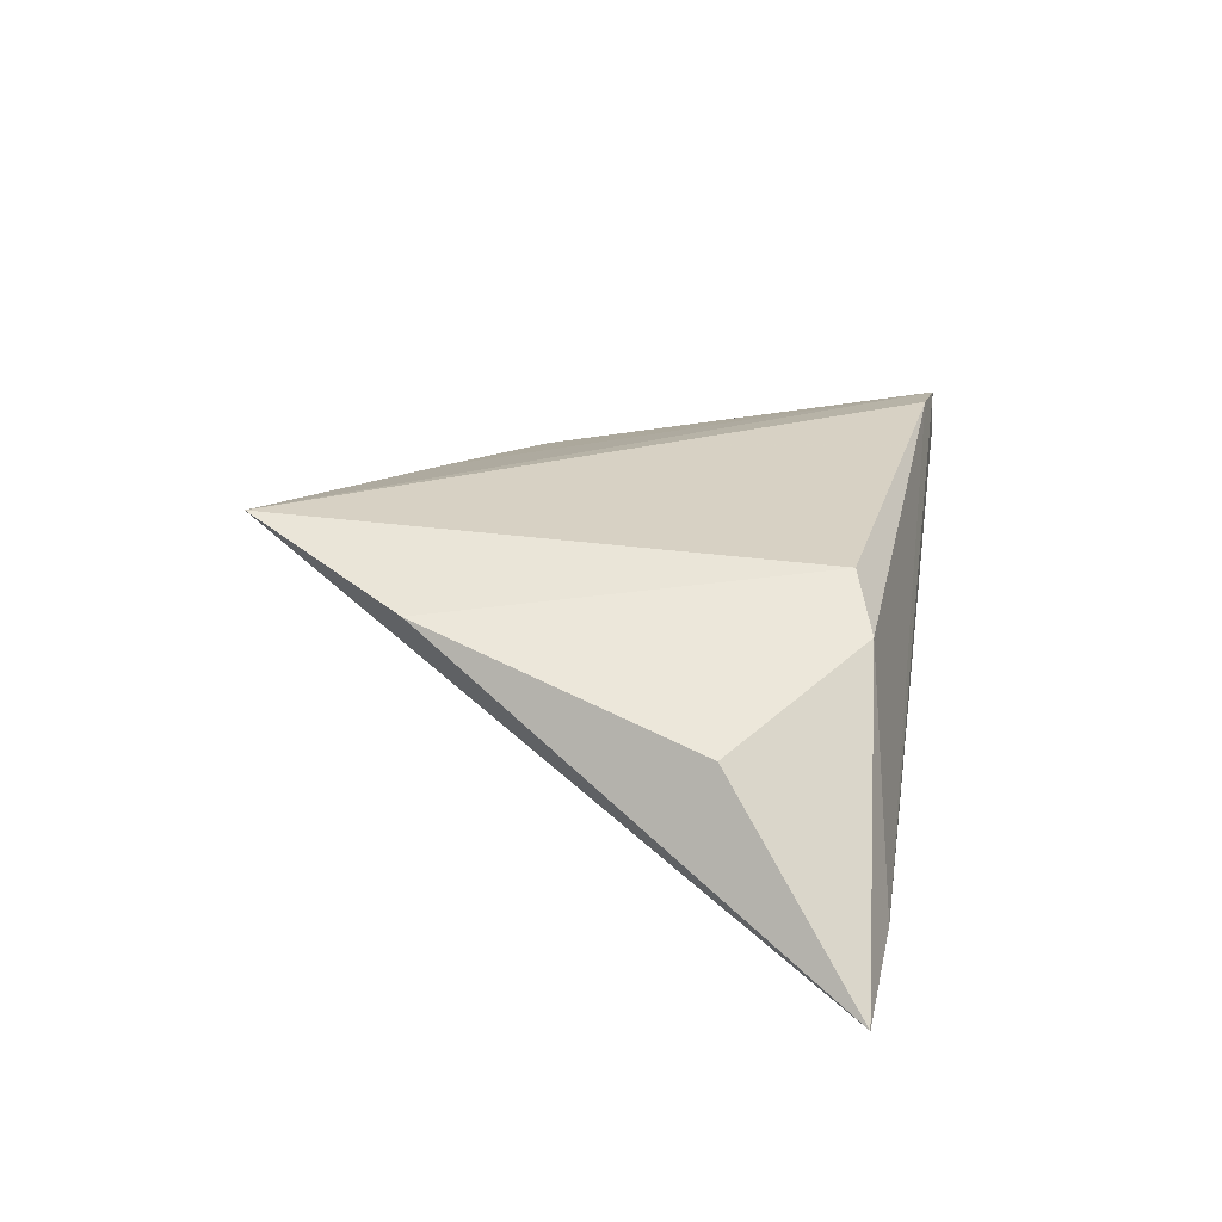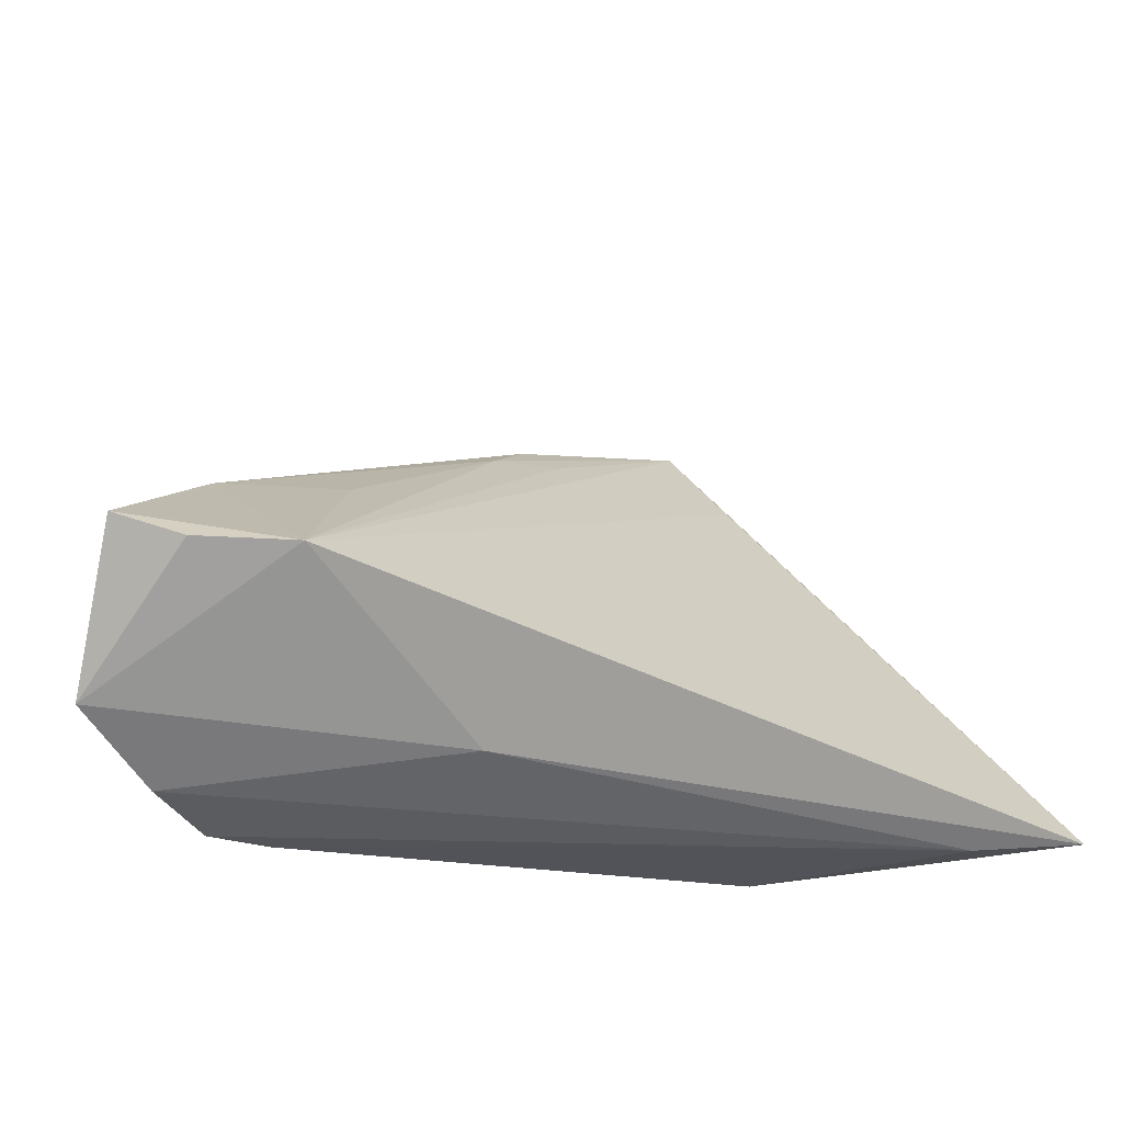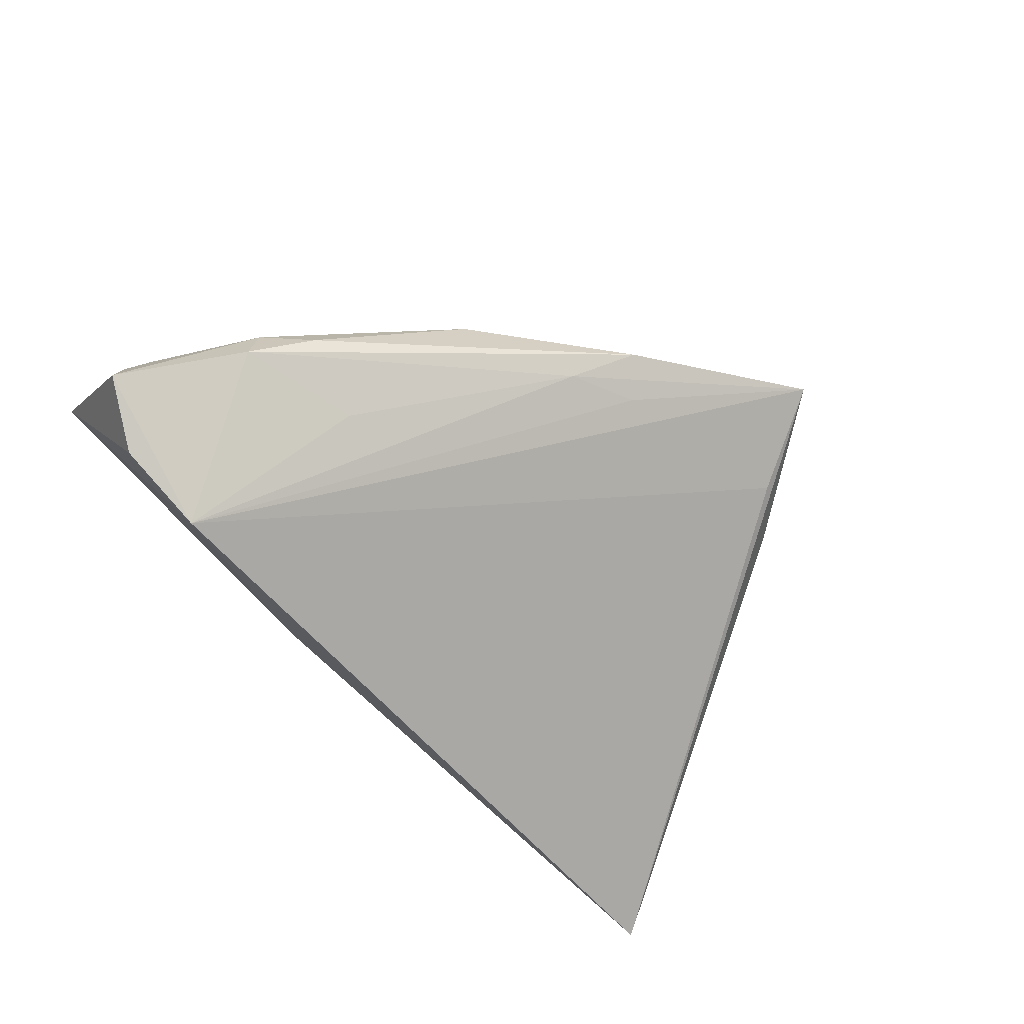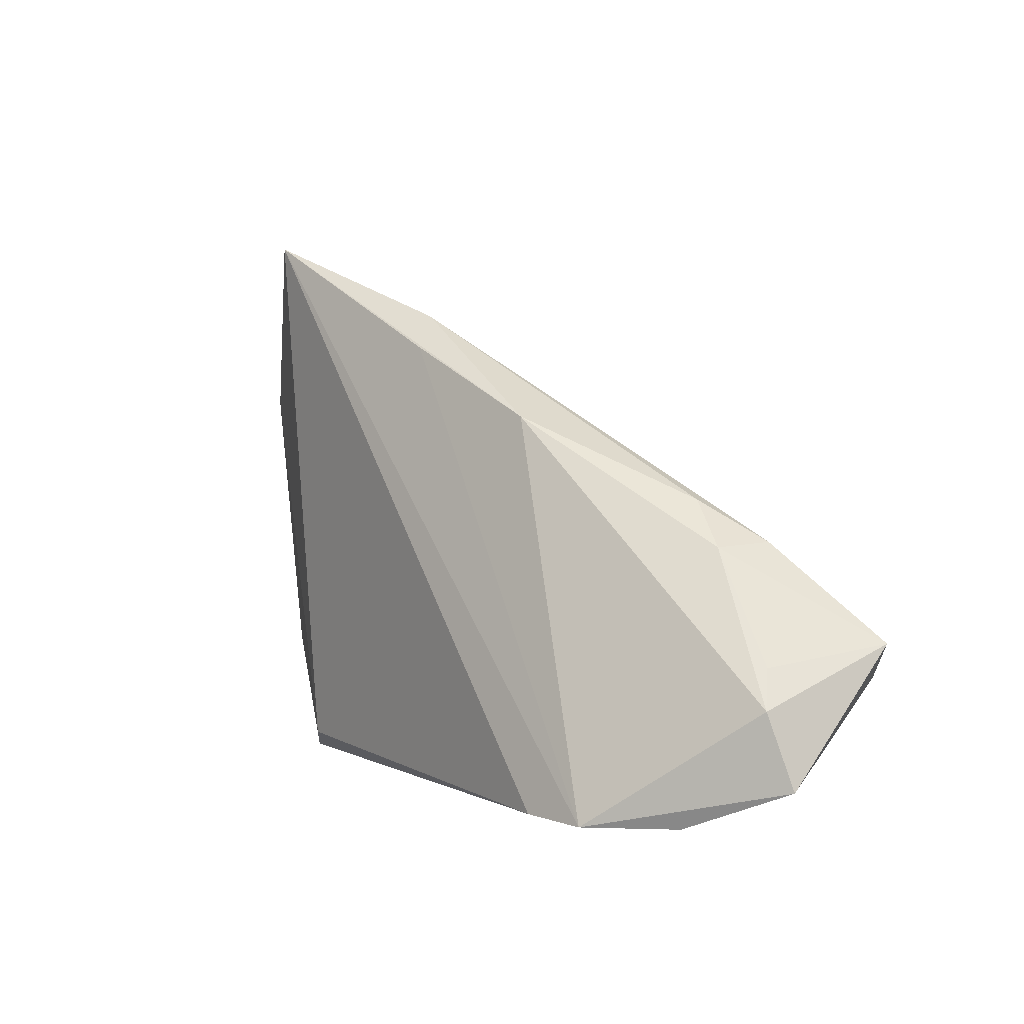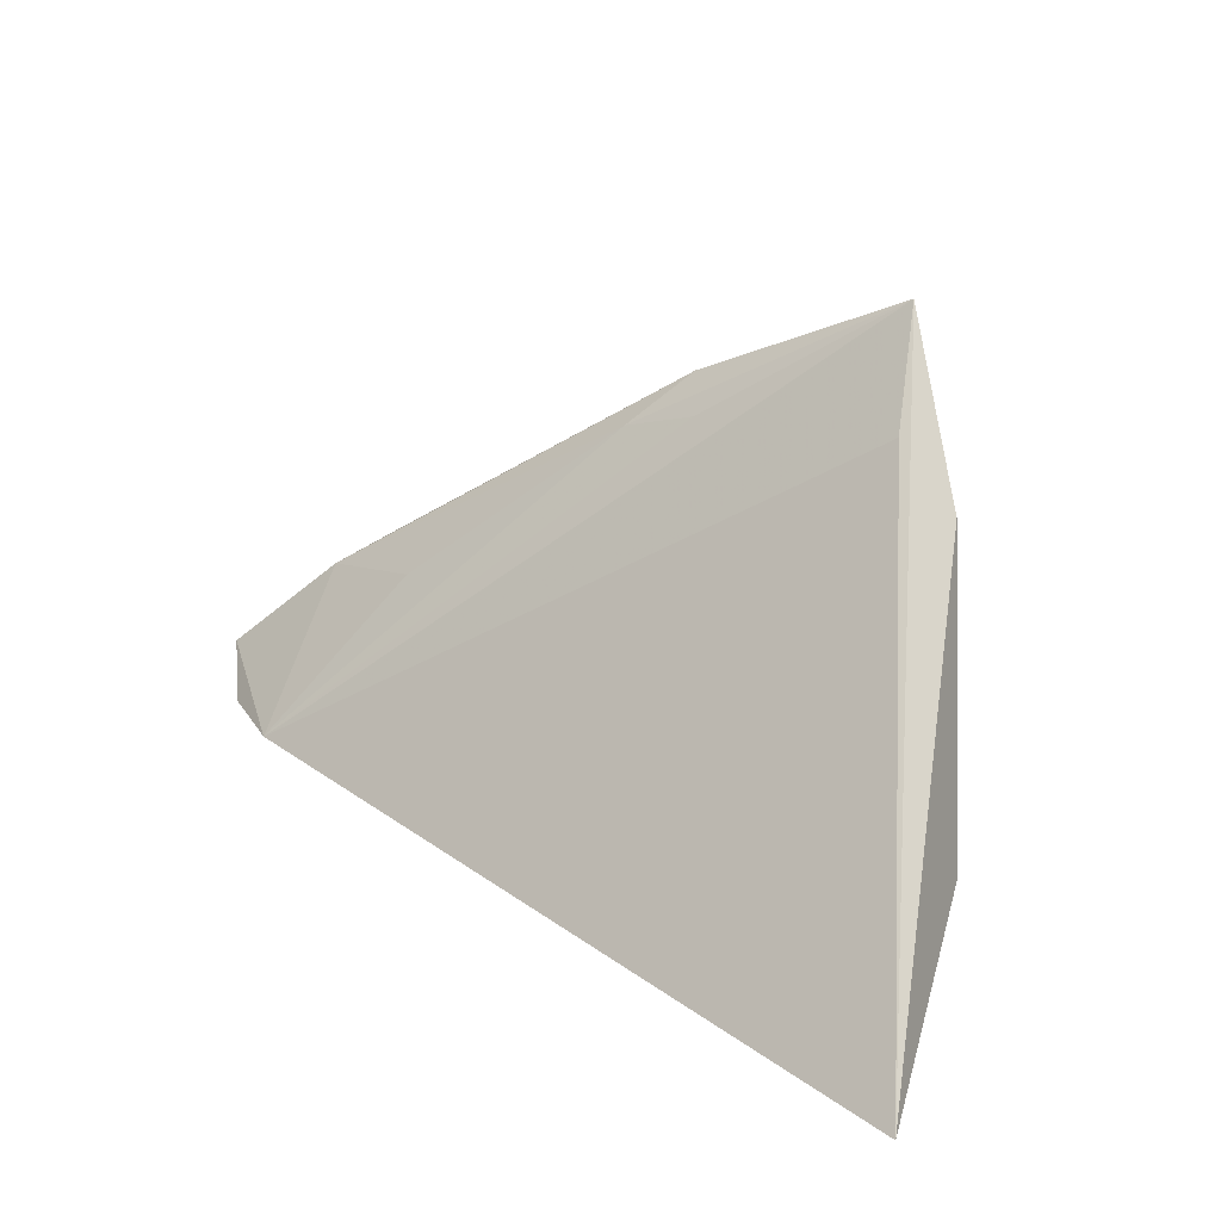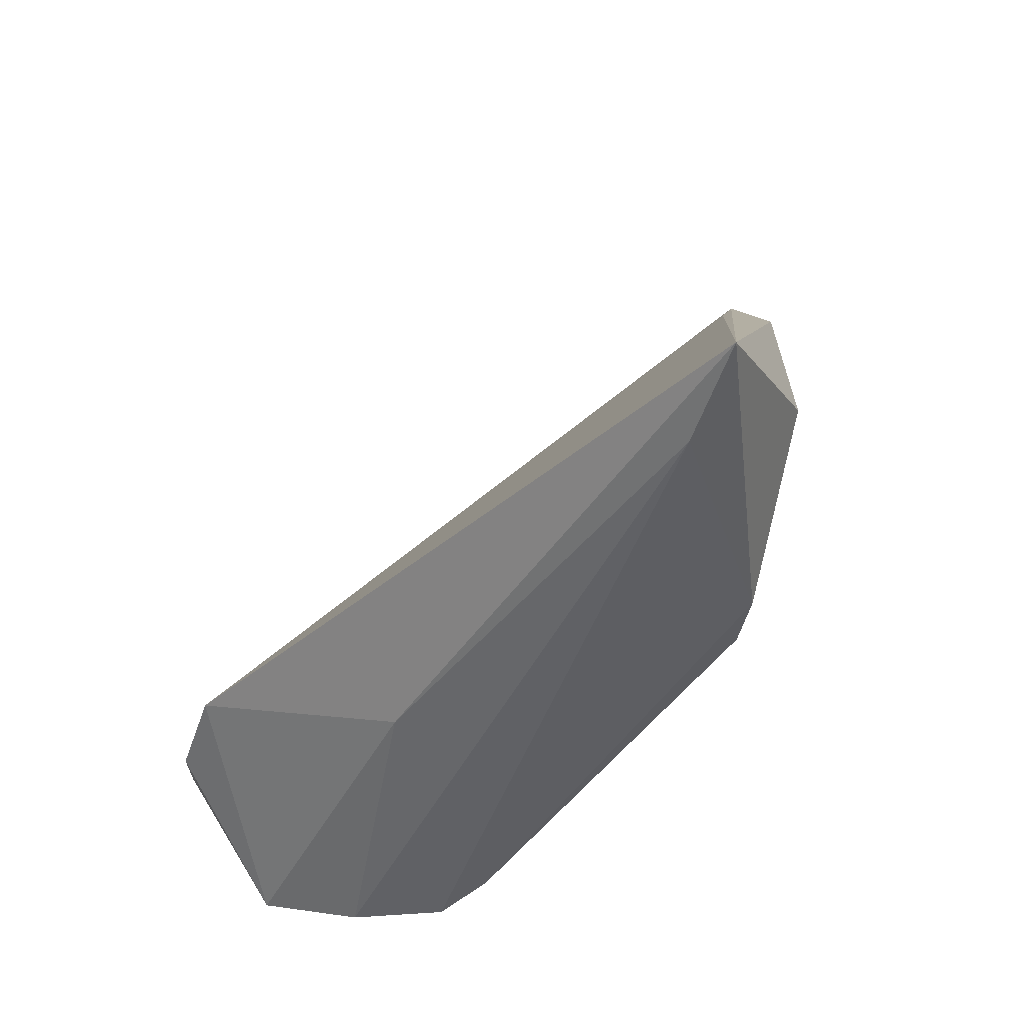
<metadata>
{"format":"obj","ext":"obj","renderer":"f3d","projection":"perspective","resolution":1024,"background":"white","views":[{"elev":21.3,"azim":-80.6,"up":"+Z"},{"elev":-33.8,"azim":155.1,"up":"+Y"},{"elev":-56.5,"azim":137.3,"up":"+Z"},{"elev":-0.3,"azim":51.4,"up":"+Y"},{"elev":18.7,"azim":-135.8,"up":"+Y"},{"elev":-47.3,"azim":-131.3,"up":"+Y"}]}
</metadata>
<code>
v -0.02444 -0.01706 0.01328
v 0.001316 0.0357 0.01413
v -0.001024 0.04023 0.01071
v 0.01984 0.02593 0.01195
v 0.05453 -0.009092 0.003689
v 0.02811 -0.02253 0.01747
v 0.0385 0.01543 -0.0006838
v -0.04722 -0.02326 -0.01806
v -0.05972 -0.02224 -0.02339
v -0.03931 0.03043 0.01022
v -0.03196 0.03813 0.009177
v 0.01275 -0.02019 -0.01102
v 0.044 0.009641 0.001149
v -0.04885 -0.005027 0.000238
v -0.02726 0.0514 0.01708
v 0.02935 0.01287 -0.007948
v 0.05275 -0.00429 0.001725
v 0.03928 -0.006824 -0.02339
v 0.05648 -0.01848 0.00109
v 0.04557 0.01027 -0.005858
v 0.05852 -0.001699 -0.01247
v 0.03637 -0.02326 0.01651
v 0.0452 -0.02326 0.008347
v 0.005253 0.03353 0.005415
v -0.004516 0.03609 0.006607
v -0.03181 -0.01968 0.008131
v 0.05093 -0.006465 -0.01849
f 9 18 12
f 12 18 19
f 9 15 11
f 11 18 9
f 15 18 11
f 26 14 9
f 1 14 26
f 10 1 15
f 10 14 1
f 10 15 9
f 9 14 10
f 19 22 23
f 23 12 19
f 18 20 21
f 1 26 6
f 15 1 6
f 6 22 15
f 22 6 8
f 8 6 26
f 8 23 22
f 8 26 9
f 9 12 8
f 12 23 8
f 19 18 27
f 27 21 19
f 18 21 27
f 25 18 15
f 15 24 25
f 25 24 18
f 16 20 18
f 18 24 16
f 16 24 20
f 13 21 20
f 15 22 2
f 2 4 15
f 22 4 2
f 20 24 3
f 3 24 15
f 15 4 3
f 7 13 20
f 4 13 7
f 20 3 7
f 7 3 4
f 19 21 5
f 5 22 19
f 5 4 22
f 5 13 4
f 21 13 17
f 17 5 21
f 13 5 17

</code>
